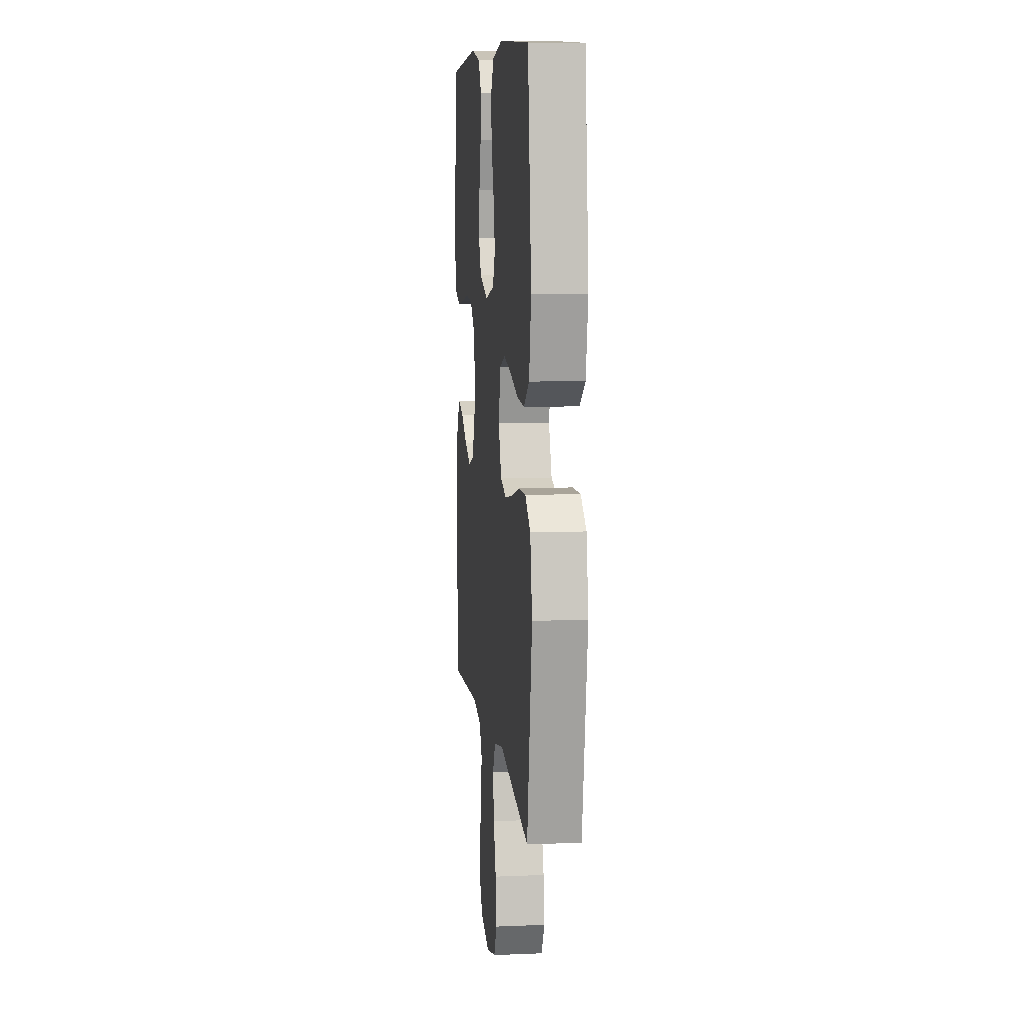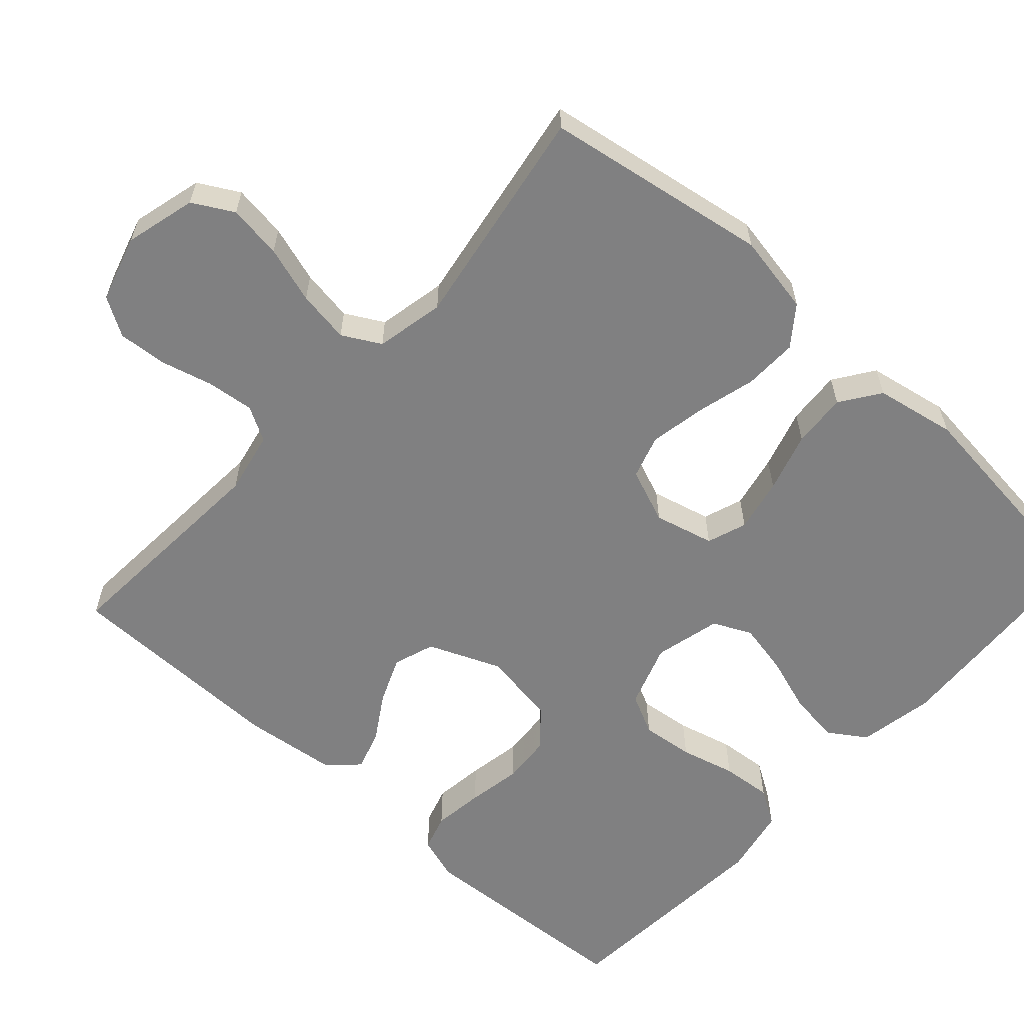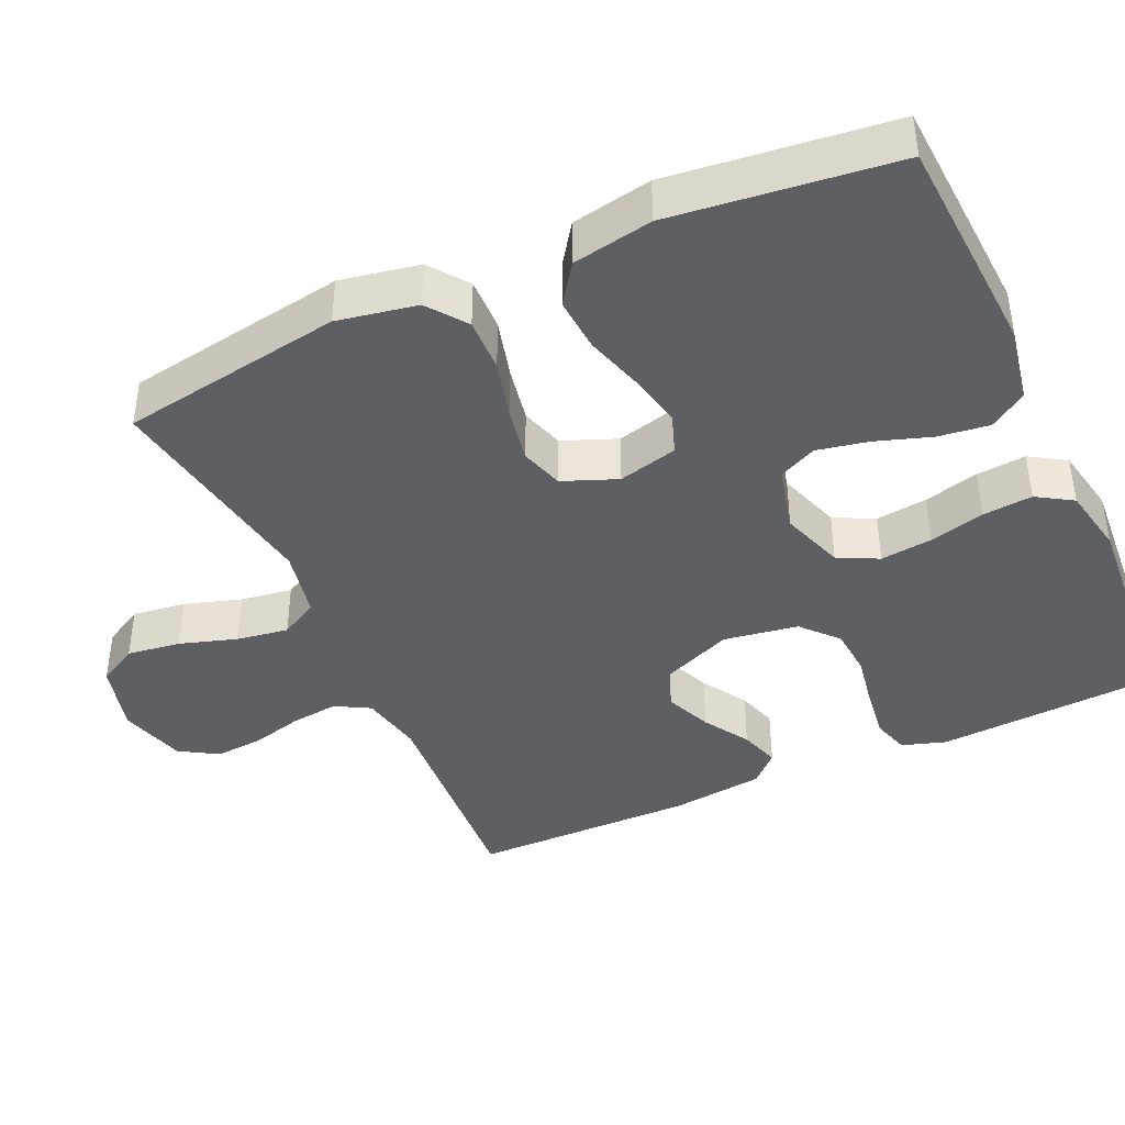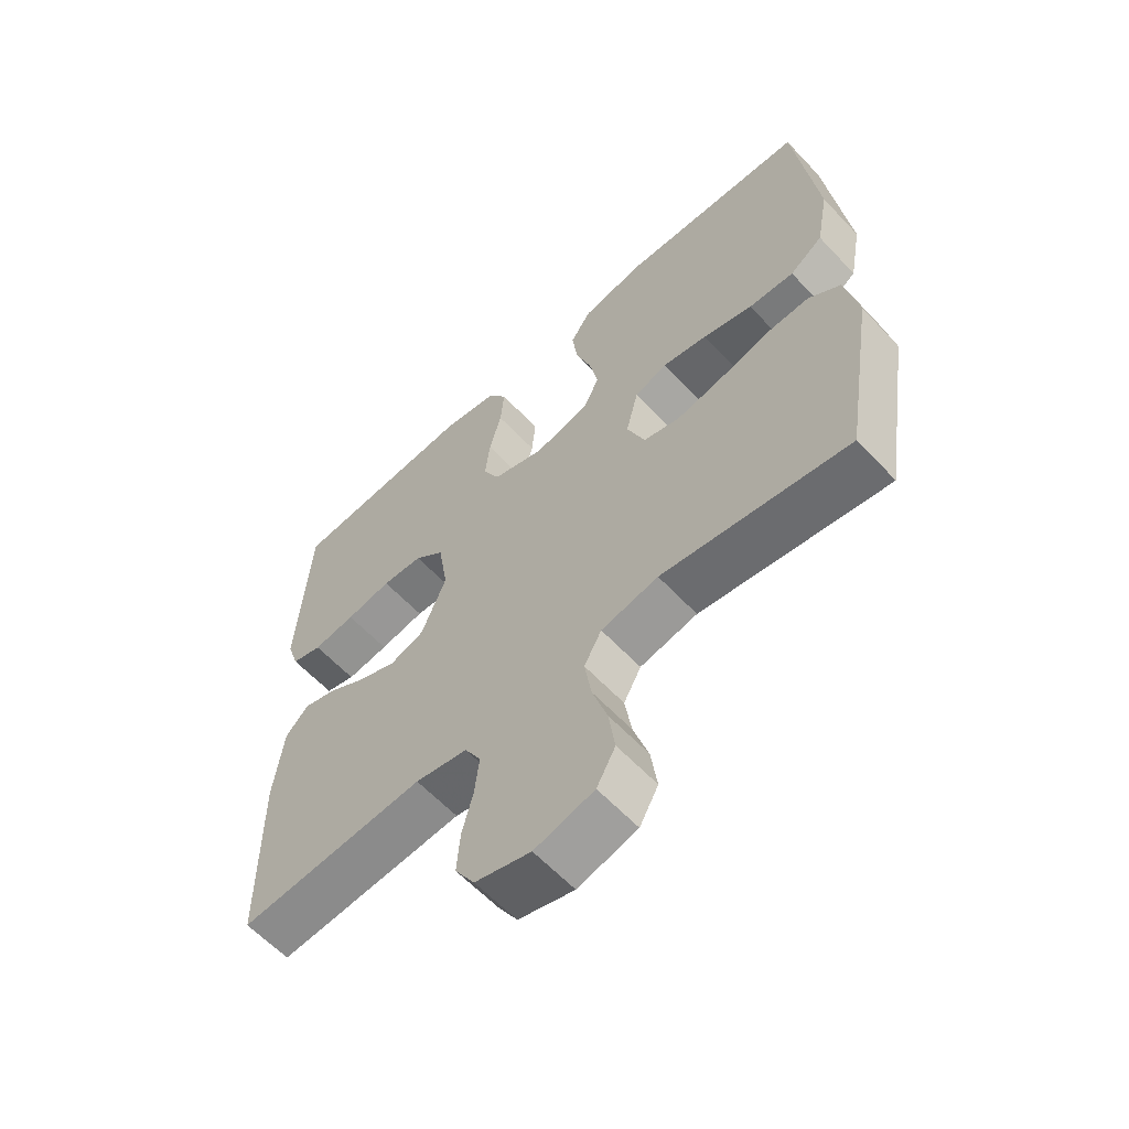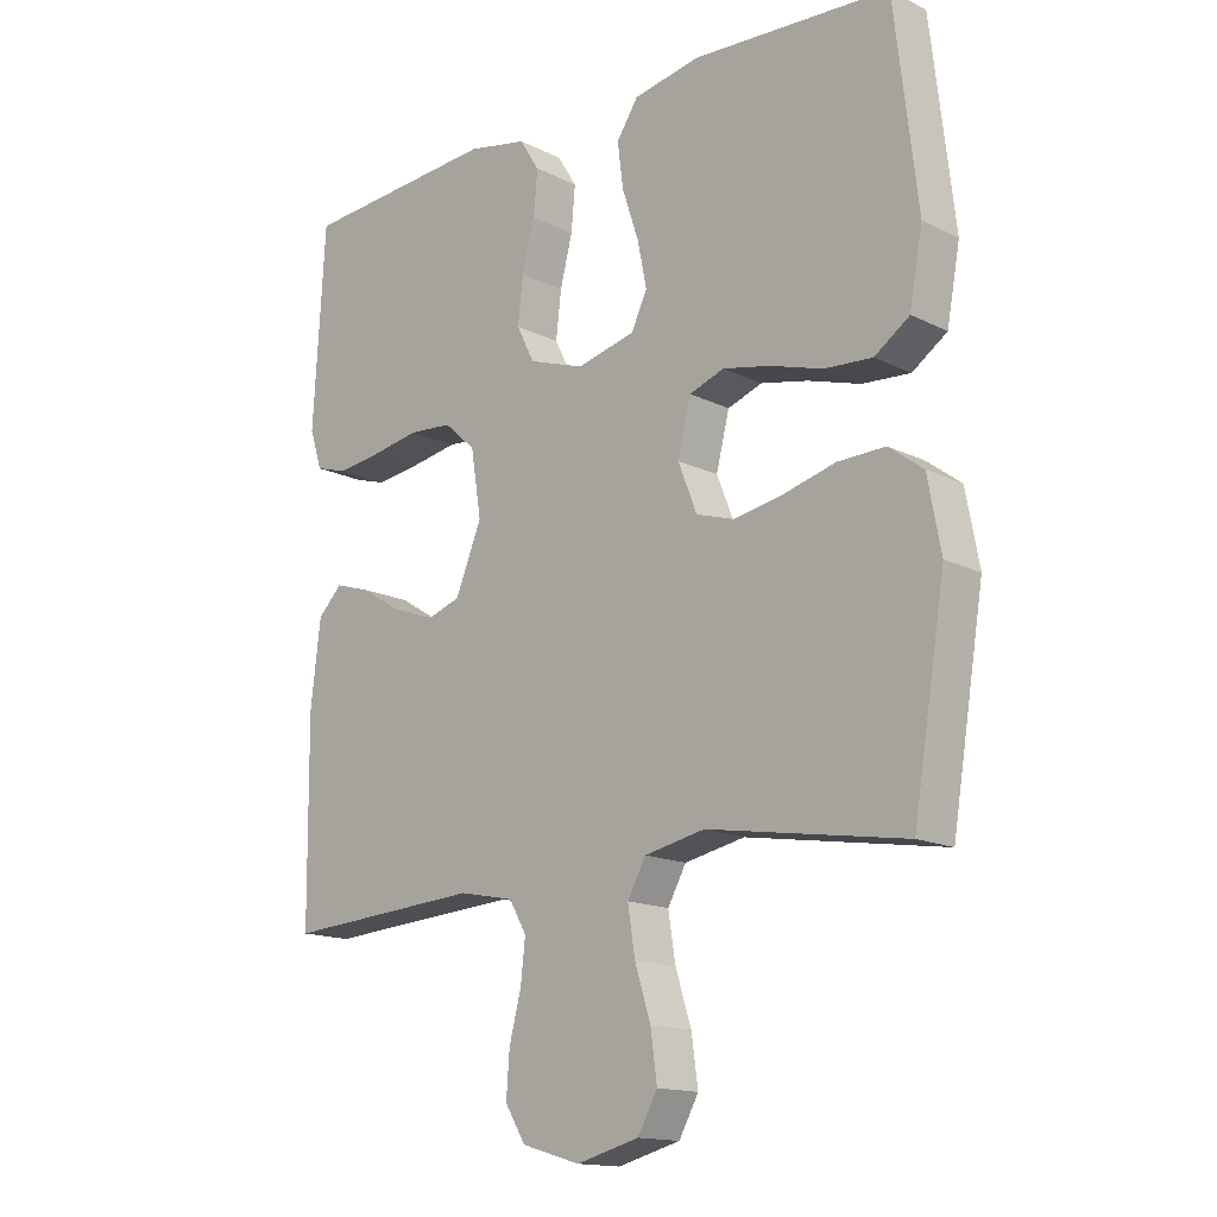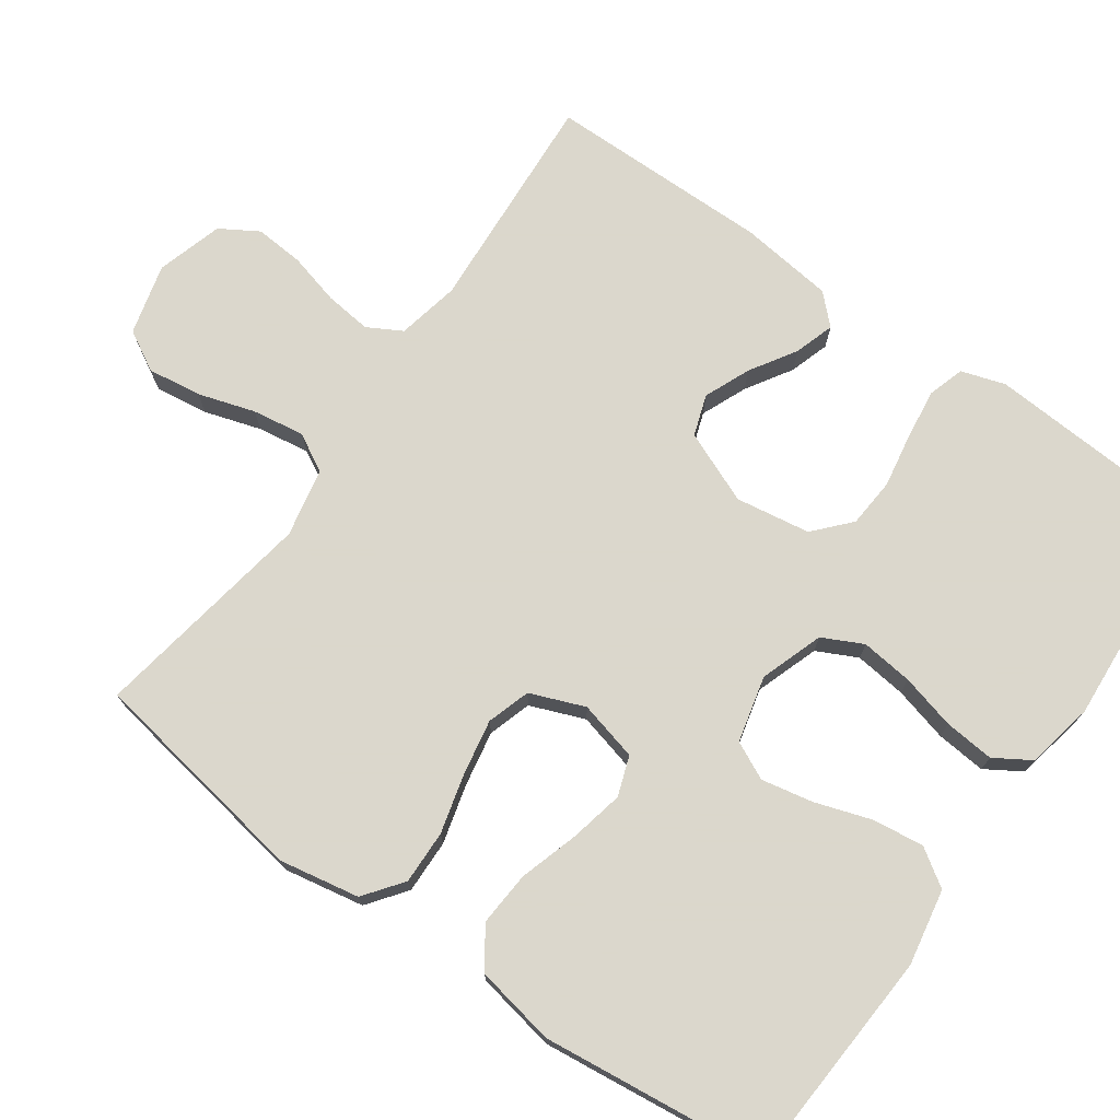
<metadata>
{"format":"obj","ext":"obj","renderer":"f3d","projection":"perspective","resolution":1024,"background":"white","views":[{"elev":8.9,"azim":-96.4,"up":"+Z"},{"elev":-60.1,"azim":-132.1,"up":"+Y"},{"elev":-41.4,"azim":-65.5,"up":"+Y"},{"elev":-61.0,"azim":-137.0,"up":"+Z"},{"elev":-15.2,"azim":-136.4,"up":"+Z"},{"elev":73.4,"azim":-54.6,"up":"+Y"}]}
</metadata>
<code>
v -0.5 0.07 -0.5
v -0.549 0.07 -0.2
v -0.529 0.07 -0.093
v -0.477 0.07 -0.054
v -0.405 0.07 -0.056
v -0.326 0.07 -0.077
v -0.251 0.07 -0.091
v -0.193 0.07 -0.073
v -0.164 0.07 0
v -0.184 0.07 0.08
v -0.237 0.07 0.099
v -0.309 0.07 0.084
v -0.389 0.07 0.06
v -0.462 0.07 0.055
v -0.515 0.07 0.092
v -0.535 0.07 0.2
v -0.5 0.07 0.5
v -0.2 0.07 0.517
v -0.098 0.07 0.498
v -0.065 0.07 0.448
v -0.074 0.07 0.379
v -0.099 0.07 0.304
v -0.113 0.07 0.235
v -0.089 0.07 0.184
v 0 0.07 0.162
v 0.085 0.07 0.191
v 0.112 0.07 0.245
v 0.104 0.07 0.315
v 0.085 0.07 0.389
v 0.079 0.07 0.456
v 0.109 0.07 0.504
v 0.2 0.07 0.522
v 0.5 0.07 0.5
v 0.518 0.07 0.2
v 0.499 0.07 0.141
v 0.45 0.07 0.126
v 0.382 0.07 0.135
v 0.309 0.07 0.148
v 0.243 0.07 0.143
v 0.195 0.07 0.1
v 0.179 0.07 0
v 0.219 0.07 -0.097
v 0.274 0.07 -0.116
v 0.336 0.07 -0.09
v 0.397 0.07 -0.052
v 0.451 0.07 -0.035
v 0.488 0.07 -0.073
v 0.503 0.07 -0.2
v 0.5 0.07 -0.5
v 0.2 0.07 -0.48
v 0.116 0.07 -0.497
v 0.09 0.07 -0.543
v 0.097 0.07 -0.606
v 0.115 0.07 -0.675
v 0.12 0.07 -0.741
v 0.089 0.07 -0.792
v 0 0.07 -0.818
v -0.095 0.07 -0.793
v -0.125 0.07 -0.739
v -0.115 0.07 -0.667
v -0.091 0.07 -0.591
v -0.08 0.07 -0.521
v -0.108 0.07 -0.47
v -0.2 0.07 -0.451
v -0.5 0 -0.5
v -0.549 0 -0.2
v -0.529 0 -0.093
v -0.477 0 -0.054
v -0.405 0 -0.056
v -0.326 0 -0.077
v -0.251 0 -0.091
v -0.193 0 -0.073
v -0.164 0 0
v -0.184 0 0.08
v -0.237 0 0.099
v -0.309 0 0.084
v -0.389 0 0.06
v -0.462 0 0.055
v -0.515 0 0.092
v -0.535 0 0.2
v -0.5 0 0.5
v -0.2 0 0.517
v -0.098 0 0.498
v -0.065 0 0.448
v -0.074 0 0.379
v -0.099 0 0.304
v -0.113 0 0.235
v -0.089 0 0.184
v 0 0 0.162
v 0.085 0 0.191
v 0.112 0 0.245
v 0.104 0 0.315
v 0.085 0 0.389
v 0.079 0 0.456
v 0.109 0 0.504
v 0.2 0 0.522
v 0.5 0 0.5
v 0.518 0 0.2
v 0.499 0 0.141
v 0.45 0 0.126
v 0.382 0 0.135
v 0.309 0 0.148
v 0.243 0 0.143
v 0.195 0 0.1
v 0.179 0 0
v 0.219 0 -0.097
v 0.274 0 -0.116
v 0.336 0 -0.09
v 0.397 0 -0.052
v 0.451 0 -0.035
v 0.488 0 -0.073
v 0.503 0 -0.2
v 0.5 0 -0.5
v 0.2 0 -0.48
v 0.116 0 -0.497
v 0.09 0 -0.543
v 0.097 0 -0.606
v 0.115 0 -0.675
v 0.12 0 -0.741
v 0.089 0 -0.792
v 0 0 -0.818
v -0.095 0 -0.793
v -0.125 0 -0.739
v -0.115 0 -0.667
v -0.091 0 -0.591
v -0.08 0 -0.521
v -0.108 0 -0.47
v -0.2 0 -0.451
f 58 59 60 61
f 58 61 62
f 57 58 62
f 56 57 62
f 53 54 55 56
f 52 53 56 62
f 51 52 62 63
f 47 48 49 50
f 44 45 46 47
f 43 44 47 50
f 42 43 50 51
f 35 36 37 38
f 33 34 35 38
f 33 38 39
f 32 33 39 40
f 28 29 30 31
f 27 28 31 32
f 19 20 21 22
f 19 22 23
f 18 19 23
f 17 18 23
f 16 17 23 24
f 12 13 14 15
f 11 12 15 16
f 3 4 5 6
f 3 6 7
f 64 1 2 3
f 64 3 7
f 63 64 7 8
f 41 42 51 63
f 41 63 8 9
f 27 32 40 41
f 26 27 41
f 25 26 41 9
f 11 16 24 25
f 10 11 25
f 9 10 25
f 125 124 123 122
f 126 125 122
f 126 122 121
f 126 121 120
f 120 119 118 117
f 126 120 117 116
f 127 126 116 115
f 114 113 112 111
f 111 110 109 108
f 114 111 108 107
f 115 114 107 106
f 102 101 100 99
f 102 99 98 97
f 103 102 97
f 104 103 97 96
f 95 94 93 92
f 96 95 92 91
f 86 85 84 83
f 87 86 83
f 87 83 82
f 87 82 81
f 88 87 81 80
f 79 78 77 76
f 80 79 76 75
f 70 69 68 67
f 71 70 67
f 67 66 65 128
f 71 67 128
f 72 71 128 127
f 127 115 106 105
f 73 72 127 105
f 105 104 96 91
f 105 91 90
f 73 105 90 89
f 89 88 80 75
f 89 75 74
f 89 74 73
f 1 65 66 2
f 2 66 67 3
f 3 67 68 4
f 4 68 69 5
f 5 69 70 6
f 6 70 71 7
f 7 71 72 8
f 8 72 73 9
f 9 73 74 10
f 10 74 75 11
f 11 75 76 12
f 12 76 77 13
f 13 77 78 14
f 14 78 79 15
f 15 79 80 16
f 16 80 81 17
f 17 81 82 18
f 18 82 83 19
f 19 83 84 20
f 20 84 85 21
f 21 85 86 22
f 22 86 87 23
f 23 87 88 24
f 24 88 89 25
f 25 89 90 26
f 26 90 91 27
f 27 91 92 28
f 28 92 93 29
f 29 93 94 30
f 30 94 95 31
f 31 95 96 32
f 32 96 97 33
f 33 97 98 34
f 34 98 99 35
f 35 99 100 36
f 36 100 101 37
f 37 101 102 38
f 38 102 103 39
f 39 103 104 40
f 40 104 105 41
f 41 105 106 42
f 42 106 107 43
f 43 107 108 44
f 44 108 109 45
f 45 109 110 46
f 46 110 111 47
f 47 111 112 48
f 48 112 113 49
f 49 113 114 50
f 50 114 115 51
f 51 115 116 52
f 52 116 117 53
f 53 117 118 54
f 54 118 119 55
f 55 119 120 56
f 56 120 121 57
f 57 121 122 58
f 58 122 123 59
f 59 123 124 60
f 60 124 125 61
f 61 125 126 62
f 62 126 127 63
f 63 127 128 64
f 64 128 65 1

</code>
